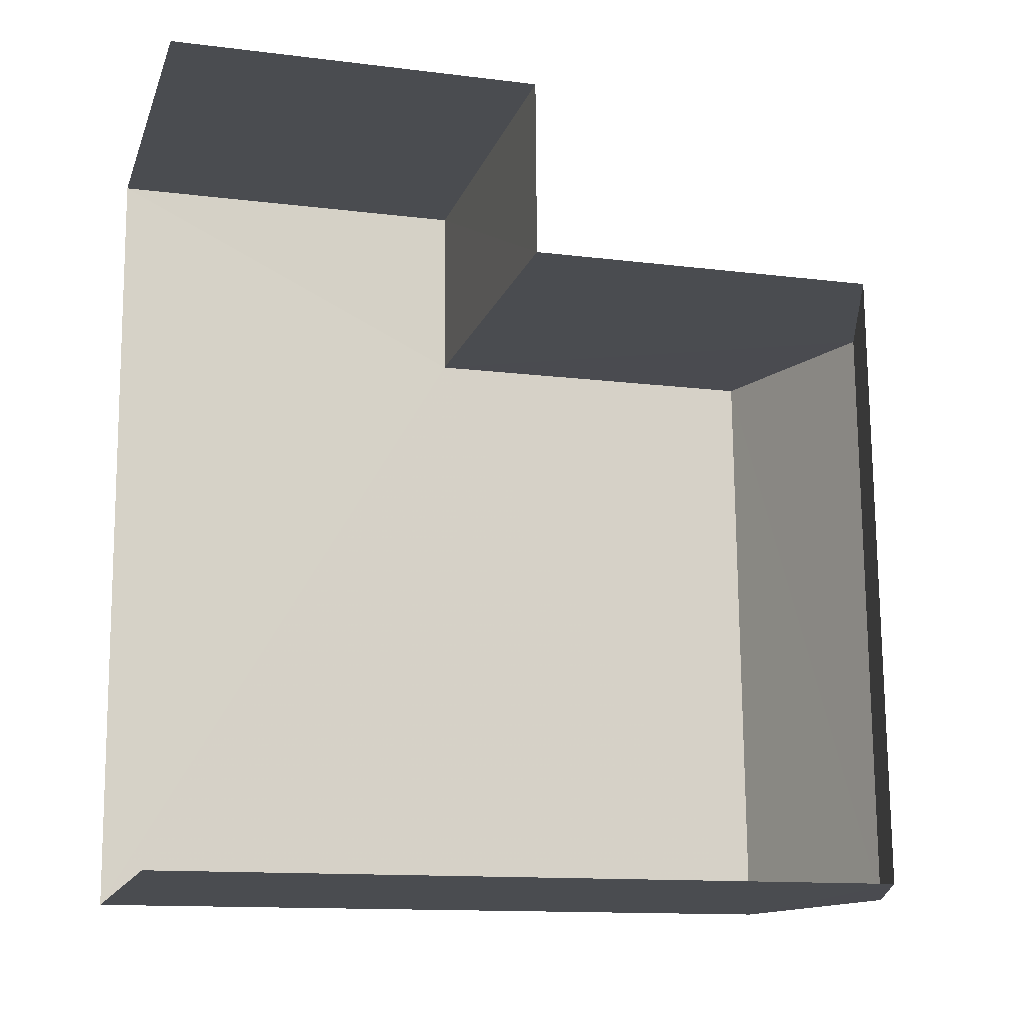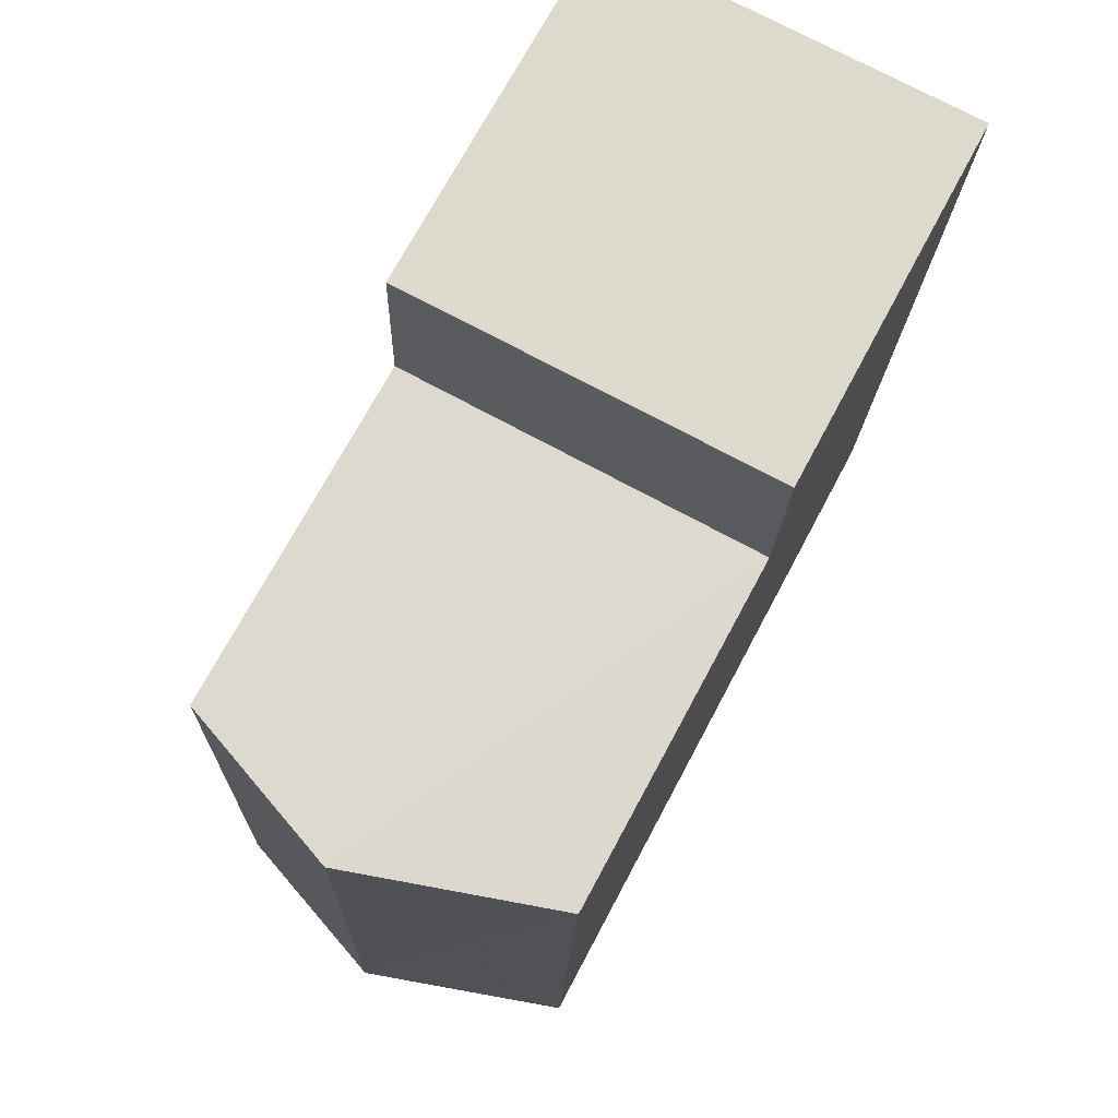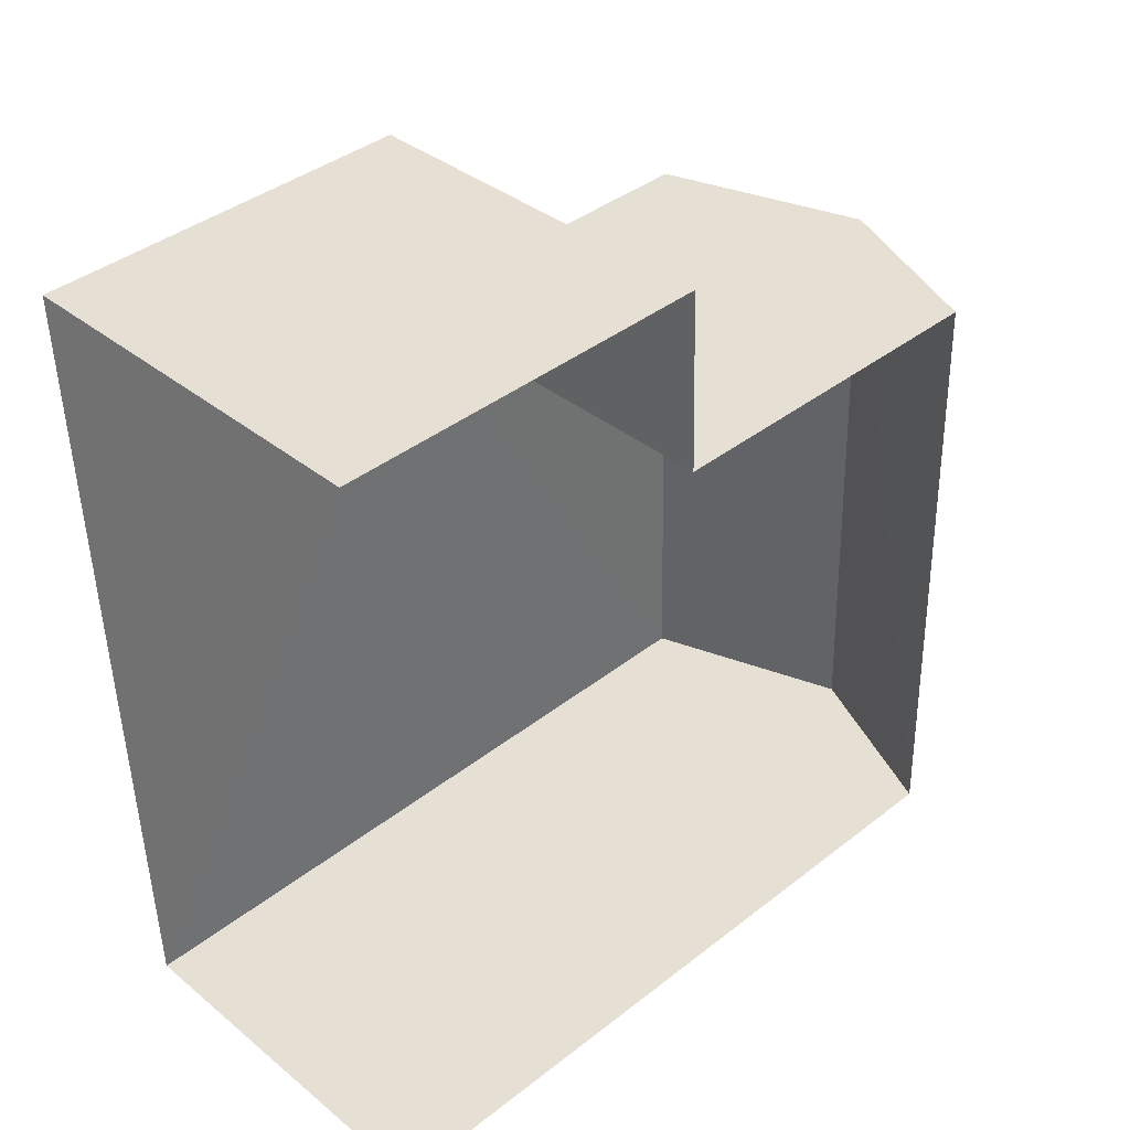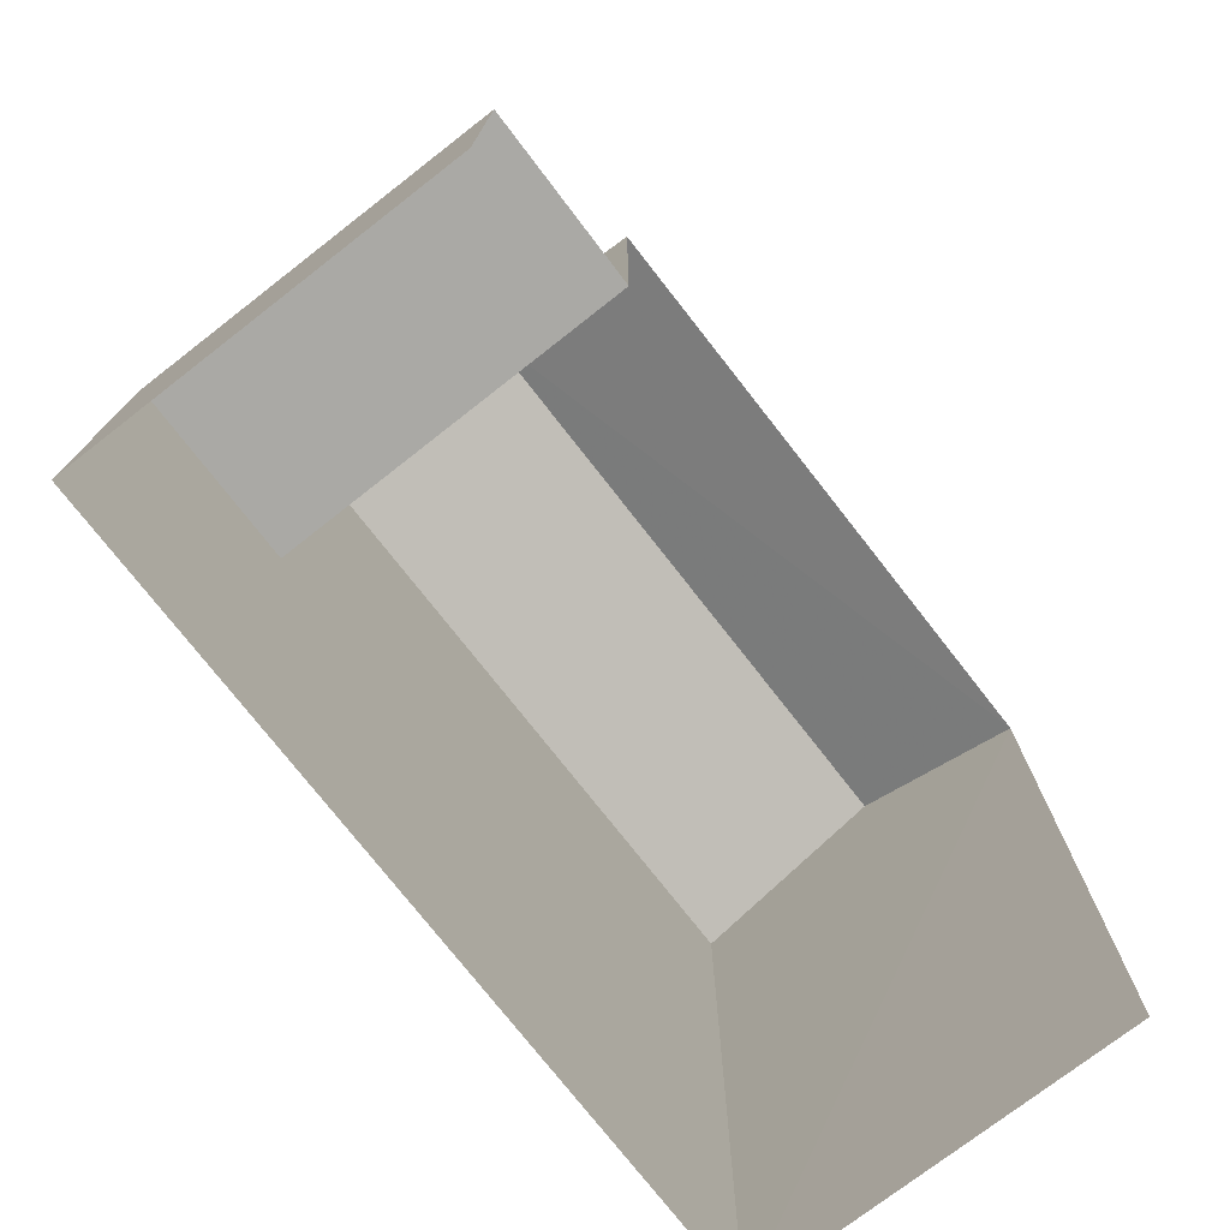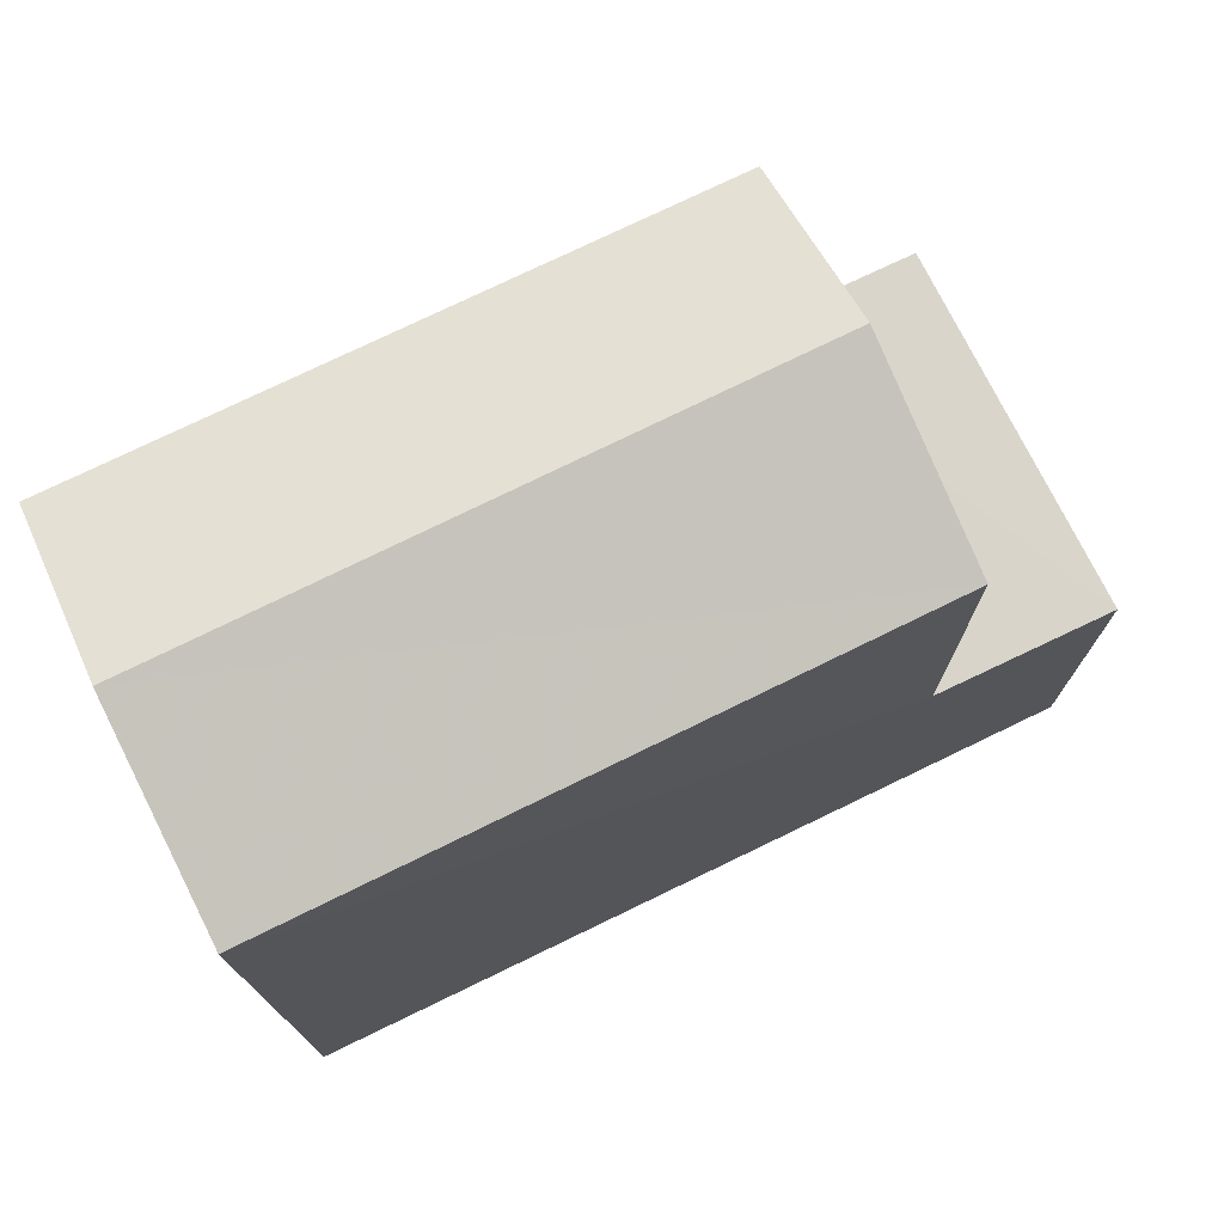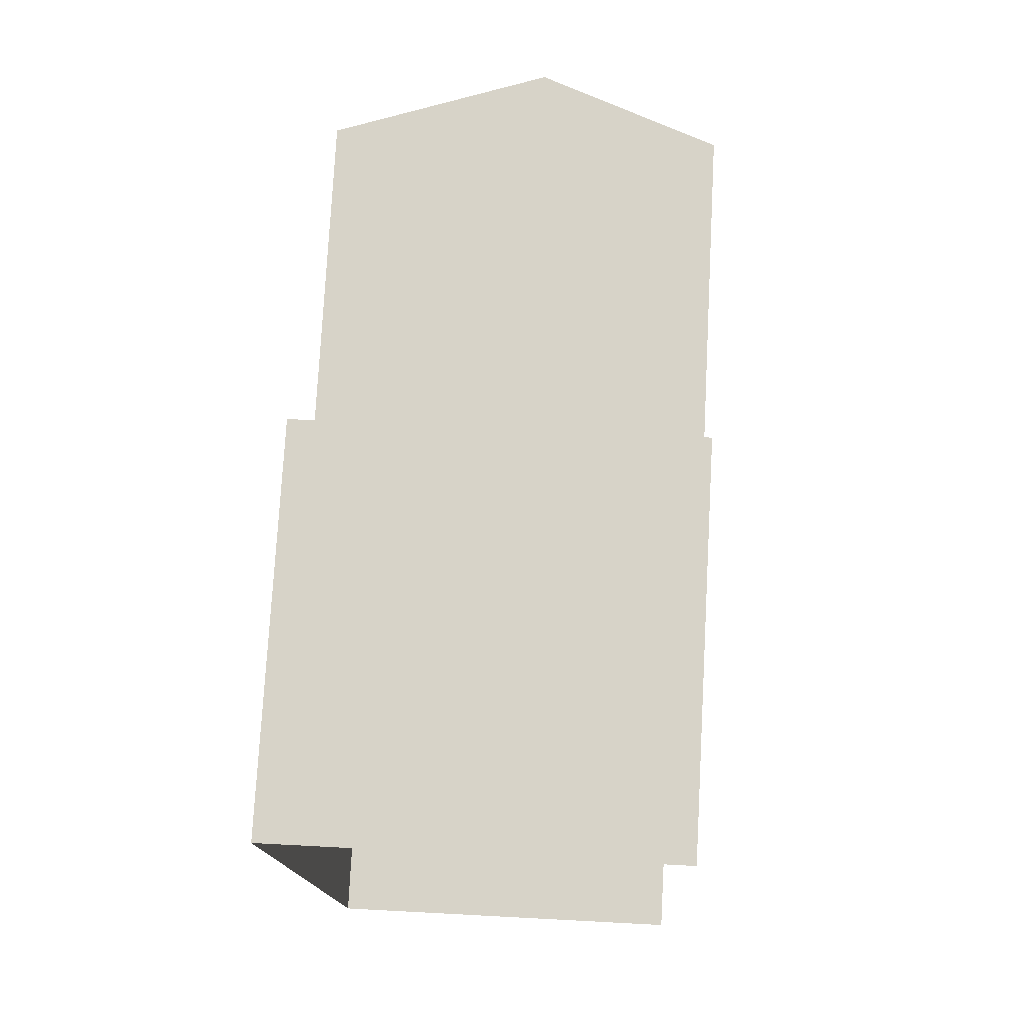
<metadata>
{"format":"obj","ext":"obj","renderer":"f3d","projection":"perspective","resolution":1024,"background":"white","views":[{"elev":-13.2,"azim":-105.9,"up":"+Y"},{"elev":71.5,"azim":28.1,"up":"+Y"},{"elev":39.8,"azim":-134.0,"up":"+Y"},{"elev":-75.4,"azim":-143.8,"up":"+Z"},{"elev":74.8,"azim":62.4,"up":"+Z"},{"elev":76.0,"azim":-176.9,"up":"+Y"}]}
</metadata>
<code>
v -3.734e+05 -1.054e+05 21.64
v -3.734e+05 -1.054e+05 21.64
v -3.735e+05 -1.054e+05 21.64
v -3.735e+05 -1.054e+05 21.64
v -3.734e+05 -1.054e+05 31.54
v -3.734e+05 -1.054e+05 30.7
v -3.734e+05 -1.054e+05 31.53
v -3.734e+05 -1.054e+05 30.71
v -3.735e+05 -1.054e+05 26.27
v -3.734e+05 -1.054e+05 26.27
v -3.735e+05 -1.054e+05 26.27
v -3.734e+05 -1.054e+05 26.27
v -3.735e+05 -1.054e+05 30.71
v -3.735e+05 -1.054e+05 30.7
f 1 2 3
f 4 1 3
f 11 4 9
f 14 9 13
f 13 9 3
f 9 4 3
f 5 6 7
f 5 8 6
f 9 10 11
f 9 12 10
f 7 13 5
f 7 14 13
f 1 12 2
f 2 12 8
f 1 10 12
f 8 12 6
f 6 12 7
f 12 9 7
f 9 14 7
f 3 2 13
f 13 8 5
f 13 2 8
f 11 1 4
f 11 10 1

</code>
